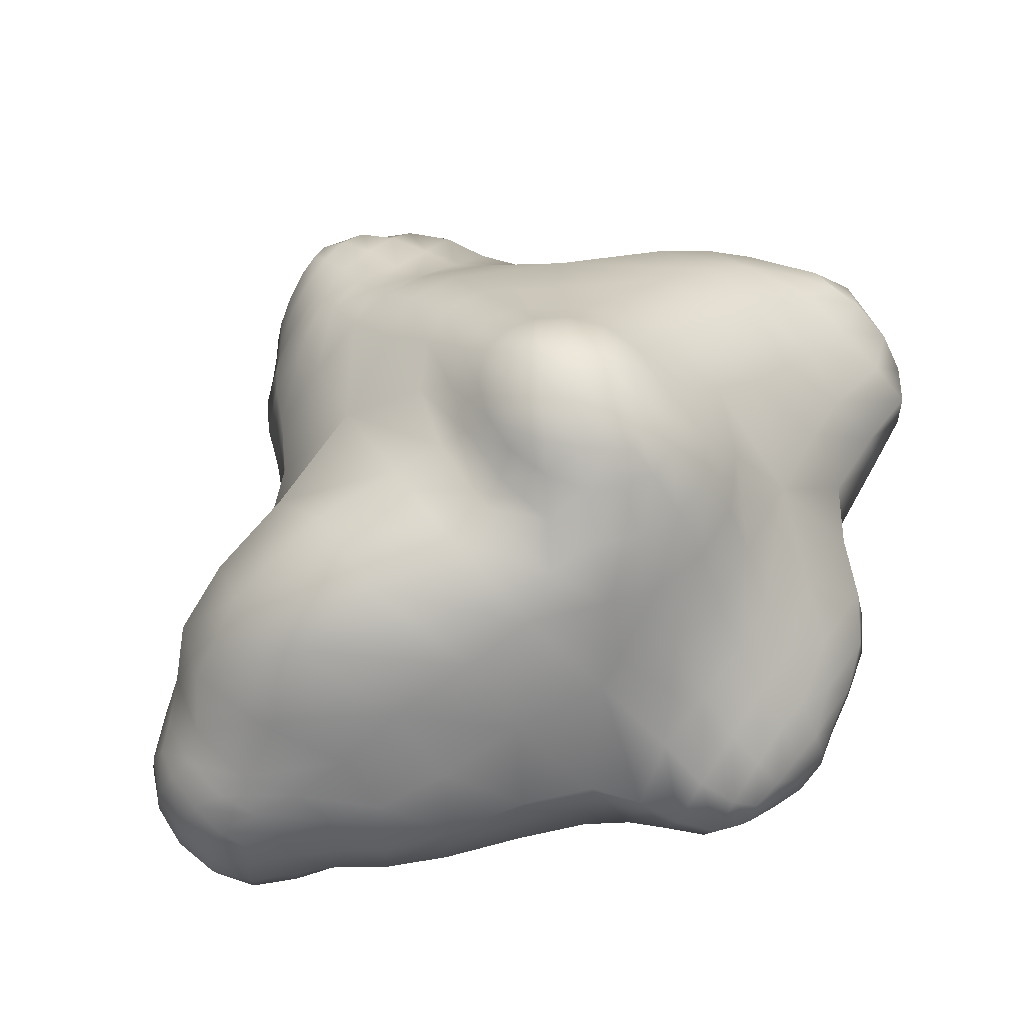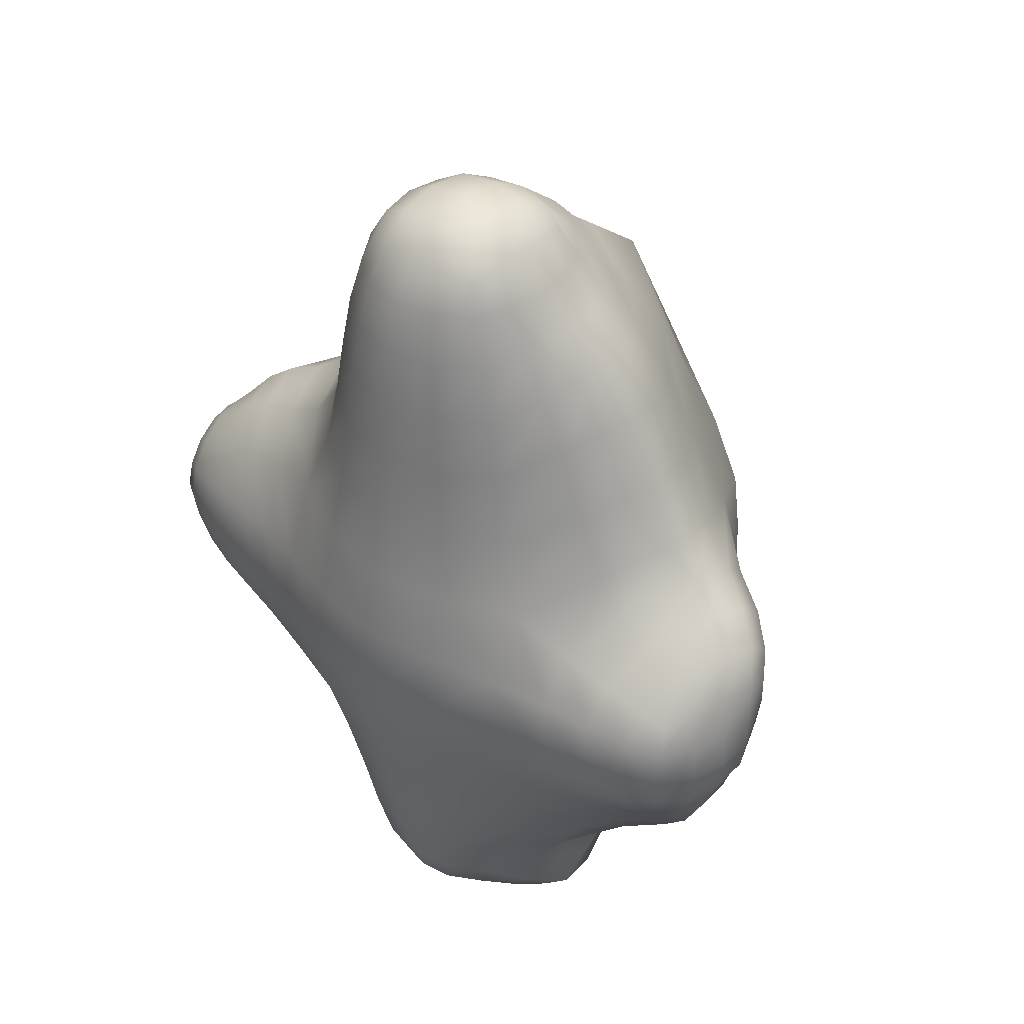
<metadata>
{"format":"obj","ext":"obj","renderer":"f3d","projection":"perspective","resolution":1024,"background":"white","views":[{"elev":65.6,"azim":47.7,"up":"+Y"},{"elev":40.3,"azim":41.7,"up":"+Z"}]}
</metadata>
<code>
g default
v 16.22 6.476 6.303
v 17.42 7.074 0.4442
v 14.7 10.9 -0.0983
v 13.34 11.96 3.492
v 17.1 7.138 -3.999
v 14.72 10.58 -4.307
v 12.33 13.75 -4.211
v 11.92 14.04 -0.9175
v 10.44 14.68 1.796
v 9.231 16.43 -1.7
v 7.706 16.77 0.3275
v 9.804 16.23 -3.977
v 8.069 17.64 -3.829
v 7.136 18.04 -2.539
v 5.597 18.35 -0.9329
v 15.71 6.792 -8.314
v 13.64 10.38 -8.195
v 13.47 4.87 -14.28
v 10.84 10.36 -11.51
v 9.502 13.7 -9.608
v 11.71 13.64 -7.272
v 9.306 16.22 -6.13
v 7.609 16.3 -7.915
v 5.65 18.13 -6.448
v 7.196 17.95 -5.004
v 6.687 7.777 -17.63
v 6.45 11.02 -13.94
v 1.443 8.625 -18.82
v 1.68 11.51 -14.93
v 2.073 14.26 -11.8
v 5.978 13.99 -11.17
v 4.999 16.44 -9.157
v 2.172 16.58 -9.667
v 2.133 17.93 -8.423
v 3.709 18.12 -7.677
v -3.871 8.123 -18.14
v -3.007 11.29 -14.13
v -10.8 5.708 -14.79
v -7.416 10.91 -11.14
v -4.534 14.03 -9.405
v -1.554 14.2 -11.25
v -0.4867 16.66 -9.24
v -2.721 16.61 -7.921
v -1.24 18.38 -6.524
v 0.5901 18.27 -7.748
v -14.24 8.107 -7.121
v -10.3 11.23 -7.081
v -14.78 8.743 -3.359
v -11.12 11.61 -3.859
v -7.409 14.41 -3.997
v -6.551 14.16 -6.715
v -4.233 16.68 -5.991
v -4.911 16.8 -3.828
v -3.554 18.06 -3.733
v -2.705 18.3 -4.991
v -13.62 8.471 -0.1998
v -10.18 11.61 -1.019
v -11.26 7.412 5.875
v -7.399 12.04 2.078
v -5.041 14.64 1.111
v -7.074 14.47 -1.336
v -4.621 16.82 -1.67
v -3.129 16.87 0.2557
v -1.434 18.46 -0.8644
v -2.842 18.33 -2.444
v -3.443 12.94 7.815
v -2.441 13.71 4.459
v 3.747 14.35 8.777
v 3.534 14.57 5.513
v 2.812 15.64 3.625
v -1.53 15.23 2.886
v -0.6589 17.03 1.646
v 2.268 17.15 2.185
v 2.063 18.22 1.163
v 0.4439 18.43 0.4409
v 10.87 11.99 8.329
v 9.606 13.81 5.361
v 7.239 15.43 3.306
v 5.24 17.07 1.699
v 3.673 18.41 0.4076
v -1.315 19.09 -3.671
v 0.2634 19.34 -2.193
v 2.038 19.59 -3.637
v 0.3345 19.31 -5.1
v 2.012 19.14 -0.811
v 3.793 19.29 -2.222
v 2.097 19.03 -6.438
v 3.832 19.2 -5.067
v 5.493 18.9 -3.693
v 2.377 -19.59 -3.637
v 8.01 -18.85 -3.548
v 7.818 -18.21 1.429
v 2.247 -19.06 1.535
v 13.05 -17.48 -3.396
v 12.88 -16.61 1.165
v 12.75 -14.04 6.144
v 7.384 -16.92 6.51
v 2.06 -17.96 6.734
v -3.398 -18.24 1.487
v -3.362 -18.93 -3.582
v -3.234 -16.83 6.642
v -8.607 -14.16 7.043
v -8.457 -16.63 1.313
v -8.545 -17.64 -3.459
v -3.098 -18.28 -8.552
v 2.404 -19.03 -8.672
v -8.165 -16.81 -8.192
v -7.842 -14.25 -13.28
v -2.687 -16.96 -13.48
v 2.372 -17.91 -13.59
v 7.824 -18.21 -8.43
v 7.392 -16.92 -13.31
v 13.21 -14.71 -12.96
v 12.79 -16.68 -7.928
v 17.87 -1.571 -17.19
v 14.46 -1.861 -20.12
v 11.24 2.354 -20.16
v 19.22 -6.795 -17.57
v 15.66 -6.855 -19.95
v 13.84 -6.488 -25.45
v 13.05 -2.531 -25.14
v 10.04 0.6927 -24.04
v 12.06 -3.707 -29.92
v 9.527 -0.9792 -29.11
v 12.32 -6.903 -29.75
v 10.36 -7.202 -31.46
v 9.536 -5.214 -32.36
v 7.458 -2.869 -32.46
v 17.57 -11.61 -15.42
v 15.03 -11.44 -19.19
v 11.5 -14.12 -18.33
v 9.368 -13.02 -22.87
v 12.08 -10.19 -23.98
v 10.66 -9.944 -28.31
v 8.217 -12.5 -26.98
v 6.72 -11.5 -30.16
v 8.768 -9.252 -31
v 6.776 -15.93 -18.2
v 2.338 -16.88 -18.41
v 2.308 -15.92 -22.99
v 6.192 -15.12 -22.83
v 5.535 -14.24 -26.91
v 2.282 -14.9 -26.96
v 2.268 -13.93 -29.26
v 4.381 -13.14 -29.89
v -2.124 -15.95 -18.35
v -5.858 -13.42 -18.47
v -4.785 -12.99 -23.06
v -1.601 -15.14 -22.93
v -0.9928 -14.26 -26.96
v -3.693 -12.49 -27.09
v -2.192 -11.48 -30.22
v 0.1512 -13.15 -29.92
v -10.02 -9.626 -15.55
v -8.009 -9.666 -19.37
v -11.74 -5.043 -17.29
v -9.486 -5.369 -20.78
v -7.798 -6.019 -24.89
v -6.659 -9.812 -23.77
v -5.225 -9.831 -27.65
v -5.969 -6.657 -28.3
v -4.454 -7.008 -30.18
v -3.704 -9.141 -30.48
v -12.61 -0.3444 -17.77
v -9.928 -1.018 -21.83
v -7.713 2.898 -22.15
v -5.77 0.9642 -26
v -7.792 -2.224 -25.63
v -5.772 -3.497 -28.73
v -4.007 -0.8611 -28.75
v -1.985 -2.72 -31.23
v -3.65 -5.019 -30.83
v -3.224 5.312 -22.71
v 1.628 5.946 -22.74
v 2.05 3.442 -25.9
v -2.095 2.933 -26.22
v -0.9219 0.7032 -28.81
v 2.433 1.133 -28.84
v 2.472 -0.4121 -31.48
v 0.3945 -1.201 -31.71
v 6.468 4.962 -21.51
v 6.154 2.633 -24.73
v 5.783 0.5865 -28.68
v 4.547 -1.296 -32.16
v -2.013 -7.26 -32.13
v 0.05053 -4.956 -33.21
v 2.398 -7.39 -33.57
v -0.07097 -9.674 -32.22
v 2.461 -3.021 -33.52
v 4.81 -5.045 -33.72
v 2.289 -11.66 -31.55
v 4.719 -9.703 -32.43
v 6.925 -7.377 -32.85
v 20.22 -4.932 11.3
v -13.29 -5.3 11.35
v 20.58 -15.53 -3.186
v 25.89 -13.14 -3.079
v 20.64 -12.99 -9.289
v 25.49 -12.06 -7.179
v 24.1 -6.778 -13.67
v 26.85 -7.974 -7.899
v 22.8 -0.4428 -9.924
v 26.57 -3.661 -6.83
v 22.83 1.5 -3.267
v 27.34 -3.091 -3.207
v 24.64 -0.1024 4.26
v 27.87 -3.398 1.579
v 24.12 -6.282 6.814
v 27.37 -7.732 2.229
v 20.7 -12.83 2.937
v 25.45 -11.93 1.041
v 28.33 -8.245 -3.153
v -17.95 1.391 -10.39
v -24.17 -1.04 -9.284
v -28.05 -3.833 -6.834
v -18.86 -5.719 -15.19
v -24.57 -6.559 -12.43
v -27 -7.103 -8.536
v -15.91 -13.02 -10.54
v -21.93 -12.24 -8.911
v -26.07 -10.51 -6.278
v -15.96 -15.86 -3.285
v -21.6 -14.34 -3.172
v -25.35 -12.52 -3.098
v -16.79 -12.48 4.068
v -21.99 -11.84 2.237
v -25.94 -10.37 -0.03489
v -19.64 -5.271 7.675
v -23.3 -6.289 4.286
v -25.98 -7.006 1.604
v -20.31 2.049 2.856
v -23.52 -1.028 1.109
v -26.83 -3.916 -0.7316
v -19.36 4.132 -3.489
v -23.83 0.7016 -3.972
v -27.48 -2.04 -3.97
v -27.89 -7.241 -3.395
v 17.17 -13.48 -10.55
v 20.5 -14.87 -6.553
v 17.17 -16.4 -3.275
v 16.98 -15.62 -7.226
v 23.69 -12.56 -8.12
v 25.84 -12.79 -5.47
v 23.53 -14.59 -3.114
v 23.54 -14.05 -5.889
v 22.01 -6.567 -15.82
v 22.39 -10.15 -12.07
v 19.94 -10.68 -13.61
v 25.65 -7.427 -10.77
v 26.3 -10.4 -7.686
v 24.52 -10.25 -9.724
v 19.32 1.649 -11.45
v 24.08 -3.292 -12.92
v 21.49 -2.176 -15.13
v 25.21 -2.324 -8.145
v 26.98 -5.487 -7.475
v 25.83 -4.565 -10.2
v 20.08 4.023 -3.506
v 22.15 1.079 -6.376
v 18.97 3.604 -7.206
v 25.35 -0.7706 -3.142
v 27.05 -3.323 -5.282
v 24.95 -1.15 -5.672
v 21.31 2.101 4.801
v 23.86 1.213 0.4981
v 20.87 3.673 0.5738
v 26.86 -1.983 2.987
v 27.73 -3.162 -0.6502
v 26.1 -0.959 -0.0375
v 19.64 -0.1798 10.24
v 22.2 -5.458 8.678
v 25.04 -2.792 6.706
v 22.51 -1.338 8.103
v 26.21 -7.111 4.901
v 28.05 -5.227 2.164
v 27.13 -4.204 4.847
v 17.12 -9.422 9.33
v 17.17 -13.19 3.981
v 21.8 -9.848 4.925
v 18.81 -9.591 6.248
v 23.68 -12.42 1.924
v 26.3 -10.22 1.574
v 24.57 -10.02 3.521
v 20.53 -14.81 0.195
v 17.06 -15.54 0.6822
v 25.81 -12.72 -0.6703
v 23.53 -14 -0.3224
v 27.99 -8.094 -0.6024
v 28.3 -5.589 -3.224
v 28.27 -5.539 -0.7067
v 27.51 -10.91 -3.098
v 27.25 -10.64 -0.6244
v 27.99 -8.225 -5.643
v 28 -5.685 -5.43
v 27.29 -10.74 -5.546
v -14.95 -5.226 -15.52
v -18.55 -1.815 -13.74
v -15.68 3.076 -11.39
v -15.53 -0.8361 -14.91
v -22.28 -6.188 -14.44
v -24.69 -3.465 -11.51
v -20.96 0.0726 -10.04
v -21.91 -2.693 -13.06
v -26.07 -6.893 -10.02
v -27.66 -5.573 -7.946
v -26.66 -2.324 -8.163
v -26.58 -4.363 -9.538
v -12.25 -13.38 -11.26
v -17.74 -9.665 -13.87
v -13.53 -9.608 -13.94
v -19.25 -12.68 -9.985
v -23.33 -9.671 -11.38
v -21.05 -9.714 -13.16
v -24.21 -11.57 -7.594
v -26.63 -8.697 -7.681
v -25.09 -9.431 -9.262
v -12.62 -16.6 -3.359
v -15.75 -15.19 -7.188
v -12.32 -15.82 -7.659
v -18.91 -15.16 -3.227
v -21.56 -13.91 -6.181
v -18.79 -14.64 -6.72
v -23.93 -13.39 -3.124
v -25.7 -11.85 -4.564
v -23.97 -12.97 -5.526
v -13.33 -13.01 5.003
v -16.03 -14.82 0.5595
v -12.62 -15.51 0.9229
v -19.6 -12.17 3.209
v -21.65 -13.6 -0.2276
v -19 -14.23 0.1892
v -24.17 -11.31 1.199
v -25.69 -11.77 -1.649
v -23.97 -12.78 -0.7598
v -11.56 -9.985 10.3
v -16.67 -5.07 9.211
v -18.31 -9.194 6.815
v -15.07 -9.451 8.14
v -21.74 -5.755 6.106
v -22.73 -9.286 3.916
v -20.79 -9.22 5.491
v -24.85 -6.744 2.647
v -26.08 -8.549 1.083
v -24.55 -9.17 2.41
v -13.86 0.3484 10.33
v -17.12 3.706 3.976
v -20.15 -1.248 6.006
v -17.36 -0.2733 7.72
v -22.14 0.4768 1.985
v -23.4 -3.352 3.113
v -21.98 -2.299 4.559
v -25.2 -2.455 0.2395
v -26.38 -5.586 0.7423
v -24.98 -4.39 1.818
v -17.46 6.226 -3.222
v -20.24 3.836 -0.2597
v -17.28 5.792 0.07493
v -21.41 2.349 -3.755
v -23.73 0.3231 -1.271
v -22.15 2.059 -0.7314
v -26.16 -0.8739 -4.038
v -27.3 -2.709 -2.515
v -25.65 -1.277 -1.795
v -18.27 3.373 -6.777
v -16.86 5.468 -6.762
v -23.88 0.292 -6.683
v -20.73 1.719 -6.82
v -27.95 -2.657 -5.295
v -26.54 -1.19 -6.241
v -27.76 -5.511 -1.962
v -27.1 -8.951 -1.596
v -27.06 -7.185 -0.3093
v -28.33 -5.493 -5.21
v -28.19 -4.016 -3.755
v -27.32 -9 -4.875
v -26.68 -10.55 -3.136
v -27.78 -7.221 -6.496
v 6.761 -15.94 11.63
v 1.873 -16.93 11.8
v 10.82 -13.18 11.59
v 9.82 -12.75 16.51
v 6.184 -15.23 16.47
v 1.7 -16.12 16.57
v 5.616 -14.58 20.85
v 1.544 -15.42 20.9
v 8.916 -12.35 20.93
v 7.923 -11.86 24.97
v 5.005 -13.87 24.84
v 1.402 -14.65 24.82
v 4.362 -12.95 28.45
v 1.272 -13.61 28.38
v 6.848 -11.27 28.56
v 5.898 -10.67 30.7
v 3.954 -11.51 31.18
v 1.181 -11.97 31.23
v 15.15 -9.269 13.66
v 17.87 -4.874 15.44
v 15.31 -5.141 20.25
v 12.96 -9.208 18.59
v 11.28 -9.141 22.55
v 12.78 -5.499 23.99
v 10.48 -5.829 26.31
v 9.651 -9.042 25.55
v 8.229 -8.893 28.81
v 8.678 -6.107 28.96
v 6.828 -6.316 31.69
v 6.527 -8.882 31.45
v 17.21 -0.2351 14.55
v 14.08 4.836 12.4
v 12.75 3.214 18.1
v 15.09 -0.9737 19.68
v 12.74 -1.813 23.71
v 11.04 1.635 22.63
v 8.867 0.2705 25.71
v 10.23 -2.584 26.22
v 8.25 -3.252 28.83
v 7.029 -0.8268 28.67
v 5.978 -1.734 30.92
v 6.538 -3.663 31.51
v 9.843 9.933 12.93
v 2.889 14.35 15.1
v 1.923 11.95 21.18
v 8.529 7.676 18.43
v 7.735 4.663 22.88
v 2.232 6.502 25.59
v 3.375 3.014 28.43
v 6.747 2.28 26.39
v 5.467 0.7856 29.24
v 2.859 1.452 30.24
v 1.619 -0.5759 31.86
v 4.136 -1.013 31.66
v -3.989 13.57 14.21
v -9.653 6.403 13.69
v -9.353 4.538 19.78
v -4.358 10.67 21.73
v -3.79 5.101 26.36
v -8.458 2.132 24.26
v -6.21 0.6948 26.86
v -1.521 2.481 28.59
v -0.6615 1.003 30.23
v -4.444 -0.4865 29.19
v -3.452 -1.47 30.83
v -1.314 -0.8616 31.58
v -11.17 0.02269 14.24
v -10.55 -5.732 14.36
v -9.037 -5.827 17.83
v -9.845 -0.7404 18.44
v -9.119 -1.437 22.21
v -8.321 -5.595 21.53
v -7.466 -5.514 25.37
v -7.852 -2.112 25.42
v -5.942 -2.886 28.71
v -6.236 -5.821 28.83
v -4.493 -6.091 31.55
v -4.105 -3.396 31.41
v -9.027 -10.28 13.64
v -6.566 -13.58 12.38
v -5.897 -13.05 16.77
v -7.873 -10.02 17.4
v -7.468 -9.376 21.27
v -5.653 -12.36 20.89
v -5.198 -11.79 24.86
v -6.978 -8.896 25.22
v -5.845 -8.73 28.69
v -4.369 -11.19 28.4
v -3.543 -10.59 30.53
v -4.205 -8.733 31.27
v -2.897 -15.83 11.74
v -2.702 -15.14 16.47
v -2.512 -14.5 20.81
v -2.232 -13.86 24.77
v -1.843 -12.93 28.35
v -1.607 -11.47 31.07
v -1.681 -3.373 32.91
v -1.898 -6.29 33.16
v 1.17 -6.404 33.72
v 1.225 -3.296 33.38
v -1.773 -9.15 32.62
v 1.15 -9.454 33.01
v 4.135 -3.524 33.03
v 4.241 -6.418 33.29
v 4.067 -9.233 32.74
g obj_019:Group50560
f 1 2 3 4
f 2 5 6 3
f 3 6 7 8
f 4 3 8 9
f 9 8 10 11
f 8 7 12 10
f 10 12 13 14
f 11 10 14 15
f 5 16 17 6
f 16 18 19 17
f 17 19 20 21
f 6 17 21 7
f 7 21 22 12
f 21 20 23 22
f 22 23 24 25
f 12 22 25 13
f 18 26 27 19
f 26 28 29 27
f 27 29 30 31
f 19 27 31 20
f 20 31 32 23
f 31 30 33 32
f 32 33 34 35
f 23 32 35 24
f 28 36 37 29
f 36 38 39 37
f 37 39 40 41
f 29 37 41 30
f 30 41 42 33
f 41 40 43 42
f 42 43 44 45
f 33 42 45 34
f 38 46 47 39
f 46 48 49 47
f 47 49 50 51
f 39 47 51 40
f 40 51 52 43
f 51 50 53 52
f 52 53 54 55
f 43 52 55 44
f 48 56 57 49
f 56 58 59 57
f 57 59 60 61
f 49 57 61 50
f 50 61 62 53
f 61 60 63 62
f 62 63 64 65
f 53 62 65 54
f 58 66 67 59
f 66 68 69 67
f 67 69 70 71
f 59 67 71 60
f 60 71 72 63
f 71 70 73 72
f 72 73 74 75
f 63 72 75 64
f 68 76 77 69
f 76 1 4 77
f 77 4 9 78
f 69 77 78 70
f 70 78 79 73
f 78 9 11 79
f 79 11 15 80
f 73 79 80 74
f 54 65 81 55
f 65 64 82 81
f 81 82 83 84
f 55 81 84 44
f 64 75 85 82
f 75 74 80 85
f 85 80 15 86
f 82 85 86 83
f 44 84 87 45
f 84 83 88 87
f 87 88 24 35
f 45 87 35 34
f 83 86 89 88
f 86 15 14 89
f 89 14 13 25
f 88 89 25 24
f 90 91 92 93
f 91 94 95 92
f 92 95 96 97
f 93 92 97 98
f 90 93 99 100
f 93 98 101 99
f 99 101 102 103
f 100 99 103 104
f 90 100 105 106
f 100 104 107 105
f 105 107 108 109
f 106 105 109 110
f 90 106 111 91
f 106 110 112 111
f 111 112 113 114
f 91 111 114 94
f 18 115 116 117
f 115 118 119 116
f 116 119 120 121
f 117 116 121 122
f 122 121 123 124
f 121 120 125 123
f 123 125 126 127
f 124 123 127 128
f 118 129 130 119
f 129 113 131 130
f 130 131 132 133
f 119 130 133 120
f 120 133 134 125
f 133 132 135 134
f 134 135 136 137
f 125 134 137 126
f 113 112 138 131
f 112 110 139 138
f 138 139 140 141
f 131 138 141 132
f 132 141 142 135
f 141 140 143 142
f 142 143 144 145
f 135 142 145 136
f 110 109 146 139
f 109 108 147 146
f 146 147 148 149
f 139 146 149 140
f 140 149 150 143
f 149 148 151 150
f 150 151 152 153
f 143 150 153 144
f 108 154 155 147
f 154 156 157 155
f 155 157 158 159
f 147 155 159 148
f 148 159 160 151
f 159 158 161 160
f 160 161 162 163
f 151 160 163 152
f 156 164 165 157
f 164 38 166 165
f 165 166 167 168
f 157 165 168 158
f 158 168 169 161
f 168 167 170 169
f 169 170 171 172
f 161 169 172 162
f 38 36 173 166
f 36 28 174 173
f 173 174 175 176
f 166 173 176 167
f 167 176 177 170
f 176 175 178 177
f 177 178 179 180
f 170 177 180 171
f 28 26 181 174
f 26 18 117 181
f 181 117 122 182
f 174 181 182 175
f 175 182 183 178
f 182 122 124 183
f 183 124 128 184
f 178 183 184 179
f 162 172 185 163
f 172 171 186 185
f 185 186 187 188
f 163 185 188 152
f 171 180 189 186
f 180 179 184 189
f 189 184 128 190
f 186 189 190 187
f 152 188 191 153
f 188 187 192 191
f 191 192 136 145
f 153 191 145 144
f 187 190 193 192
f 190 128 127 193
f 193 127 126 137
f 192 193 137 136
f 94 114 241 240
f 114 113 238 241
f 241 238 198 239
f 240 241 239 196
f 196 239 245 244
f 239 198 242 245
f 245 242 199 243
f 244 245 243 197
f 113 129 248 238
f 129 118 246 248
f 248 246 200 247
f 238 248 247 198
f 198 247 251 242
f 247 200 249 251
f 251 249 201 250
f 242 251 250 199
f 118 115 254 246
f 115 18 252 254
f 254 252 202 253
f 246 254 253 200
f 200 253 257 249
f 253 202 255 257
f 257 255 203 256
f 249 257 256 201
f 18 16 260 252
f 16 5 258 260
f 260 258 204 259
f 252 260 259 202
f 202 259 263 255
f 259 204 261 263
f 263 261 205 262
f 255 263 262 203
f 5 2 266 258
f 2 1 264 266
f 266 264 206 265
f 258 266 265 204
f 204 265 269 261
f 265 206 267 269
f 269 267 207 268
f 261 269 268 205
f 1 270 273 264
f 270 194 271 273
f 273 271 208 272
f 264 273 272 206
f 206 272 276 267
f 272 208 274 276
f 276 274 209 275
f 267 276 275 207
f 194 277 280 271
f 277 96 278 280
f 280 278 210 279
f 271 280 279 208
f 208 279 283 274
f 279 210 281 283
f 283 281 211 282
f 274 283 282 209
f 96 95 285 278
f 95 94 240 285
f 285 240 196 284
f 278 285 284 210
f 210 284 287 281
f 284 196 244 287
f 287 244 197 286
f 281 287 286 211
f 207 275 290 268
f 275 209 288 290
f 290 288 212 289
f 268 290 289 205
f 209 282 292 288
f 282 211 286 292
f 292 286 197 291
f 288 292 291 212
f 205 289 294 262
f 289 212 293 294
f 294 293 201 256
f 262 294 256 203
f 212 291 295 293
f 291 197 243 295
f 295 243 199 250
f 293 295 250 201
f 38 164 299 298
f 164 156 296 299
f 299 296 216 297
f 298 299 297 213
f 213 297 303 302
f 297 216 300 303
f 303 300 217 301
f 302 303 301 214
f 214 301 307 306
f 301 217 304 307
f 307 304 218 305
f 306 307 305 215
f 156 154 310 296
f 154 108 308 310
f 310 308 219 309
f 296 310 309 216
f 216 309 313 300
f 309 219 311 313
f 313 311 220 312
f 300 313 312 217
f 217 312 316 304
f 312 220 314 316
f 316 314 221 315
f 304 316 315 218
f 108 107 319 308
f 107 104 317 319
f 319 317 222 318
f 308 319 318 219
f 219 318 322 311
f 318 222 320 322
f 322 320 223 321
f 311 322 321 220
f 220 321 325 314
f 321 223 323 325
f 325 323 224 324
f 314 325 324 221
f 104 103 328 317
f 103 102 326 328
f 328 326 225 327
f 317 328 327 222
f 222 327 331 320
f 327 225 329 331
f 331 329 226 330
f 320 331 330 223
f 223 330 334 323
f 330 226 332 334
f 334 332 227 333
f 323 334 333 224
f 102 335 338 326
f 335 195 336 338
f 338 336 228 337
f 326 338 337 225
f 225 337 341 329
f 337 228 339 341
f 341 339 229 340
f 329 341 340 226
f 226 340 344 332
f 340 229 342 344
f 344 342 230 343
f 332 344 343 227
f 195 345 348 336
f 345 58 346 348
f 348 346 231 347
f 336 348 347 228
f 228 347 351 339
f 347 231 349 351
f 351 349 232 350
f 339 351 350 229
f 229 350 354 342
f 350 232 352 354
f 354 352 233 353
f 342 354 353 230
f 58 56 357 346
f 56 48 355 357
f 357 355 234 356
f 346 357 356 231
f 231 356 360 349
f 356 234 358 360
f 360 358 235 359
f 349 360 359 232
f 232 359 363 352
f 359 235 361 363
f 363 361 236 362
f 352 363 362 233
f 48 46 365 355
f 46 38 298 365
f 365 298 213 364
f 355 365 364 234
f 234 364 367 358
f 364 213 302 367
f 367 302 214 366
f 358 367 366 235
f 235 366 369 361
f 366 214 306 369
f 369 306 215 368
f 361 369 368 236
f 230 353 372 343
f 353 233 370 372
f 372 370 237 371
f 343 372 371 227
f 233 362 374 370
f 362 236 368 374
f 374 368 215 373
f 370 374 373 237
f 227 371 376 333
f 371 237 375 376
f 376 375 221 324
f 333 376 324 224
f 237 373 377 375
f 373 215 305 377
f 377 305 218 315
f 375 377 315 221
f 98 97 378 379
f 97 96 380 378
f 378 380 381 382
f 379 378 382 383
f 383 382 384 385
f 382 381 386 384
f 384 386 387 388
f 385 384 388 389
f 389 388 390 391
f 388 387 392 390
f 390 392 393 394
f 391 390 394 395
f 96 277 396 380
f 277 194 397 396
f 396 397 398 399
f 380 396 399 381
f 381 399 400 386
f 399 398 401 400
f 400 401 402 403
f 386 400 403 387
f 387 403 404 392
f 403 402 405 404
f 404 405 406 407
f 392 404 407 393
f 194 270 408 397
f 270 1 409 408
f 408 409 410 411
f 397 408 411 398
f 398 411 412 401
f 411 410 413 412
f 412 413 414 415
f 401 412 415 402
f 402 415 416 405
f 415 414 417 416
f 416 417 418 419
f 405 416 419 406
f 1 76 420 409
f 76 68 421 420
f 420 421 422 423
f 409 420 423 410
f 410 423 424 413
f 423 422 425 424
f 424 425 426 427
f 413 424 427 414
f 414 427 428 417
f 427 426 429 428
f 428 429 430 431
f 417 428 431 418
f 68 66 432 421
f 66 58 433 432
f 432 433 434 435
f 421 432 435 422
f 422 435 436 425
f 435 434 437 436
f 436 437 438 439
f 425 436 439 426
f 426 439 440 429
f 439 438 441 440
f 440 441 442 443
f 429 440 443 430
f 58 345 444 433
f 345 195 445 444
f 444 445 446 447
f 433 444 447 434
f 434 447 448 437
f 447 446 449 448
f 448 449 450 451
f 437 448 451 438
f 438 451 452 441
f 451 450 453 452
f 452 453 454 455
f 441 452 455 442
f 195 335 456 445
f 335 102 457 456
f 456 457 458 459
f 445 456 459 446
f 446 459 460 449
f 459 458 461 460
f 460 461 462 463
f 449 460 463 450
f 450 463 464 453
f 463 462 465 464
f 464 465 466 467
f 453 464 467 454
f 102 101 468 457
f 101 98 379 468
f 468 379 383 469
f 457 468 469 458
f 458 469 470 461
f 469 383 385 470
f 470 385 389 471
f 461 470 471 462
f 462 471 472 465
f 471 389 391 472
f 472 391 395 473
f 465 472 473 466
f 442 455 474 443
f 455 454 475 474
f 474 475 476 477
f 443 474 477 430
f 454 467 478 475
f 467 466 473 478
f 478 473 395 479
f 475 478 479 476
f 430 477 480 431
f 477 476 481 480
f 480 481 406 419
f 431 480 419 418
f 476 479 482 481
f 479 395 394 482
f 482 394 393 407
f 481 482 407 406

</code>
